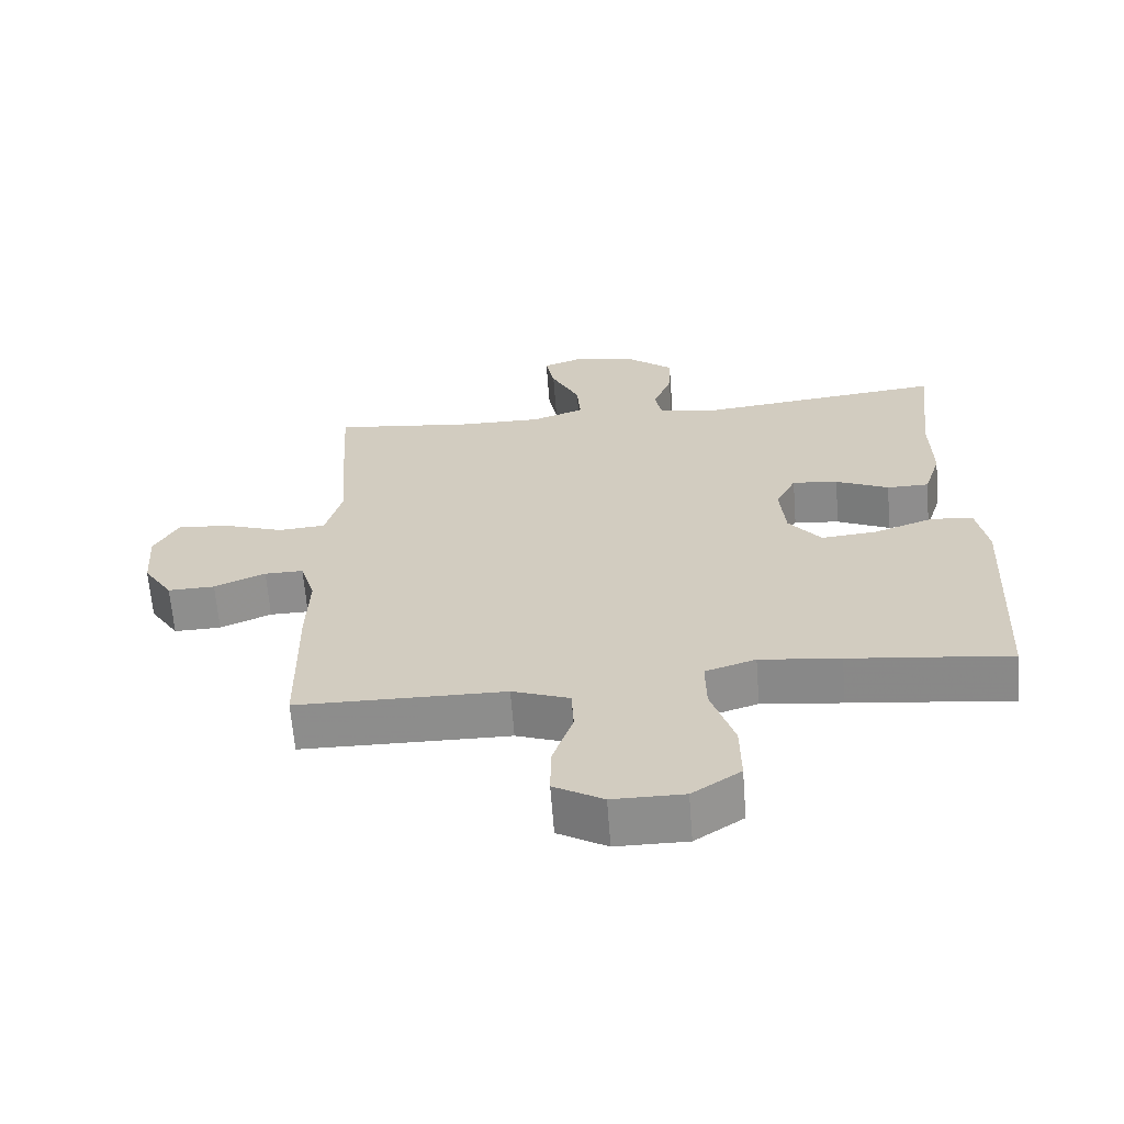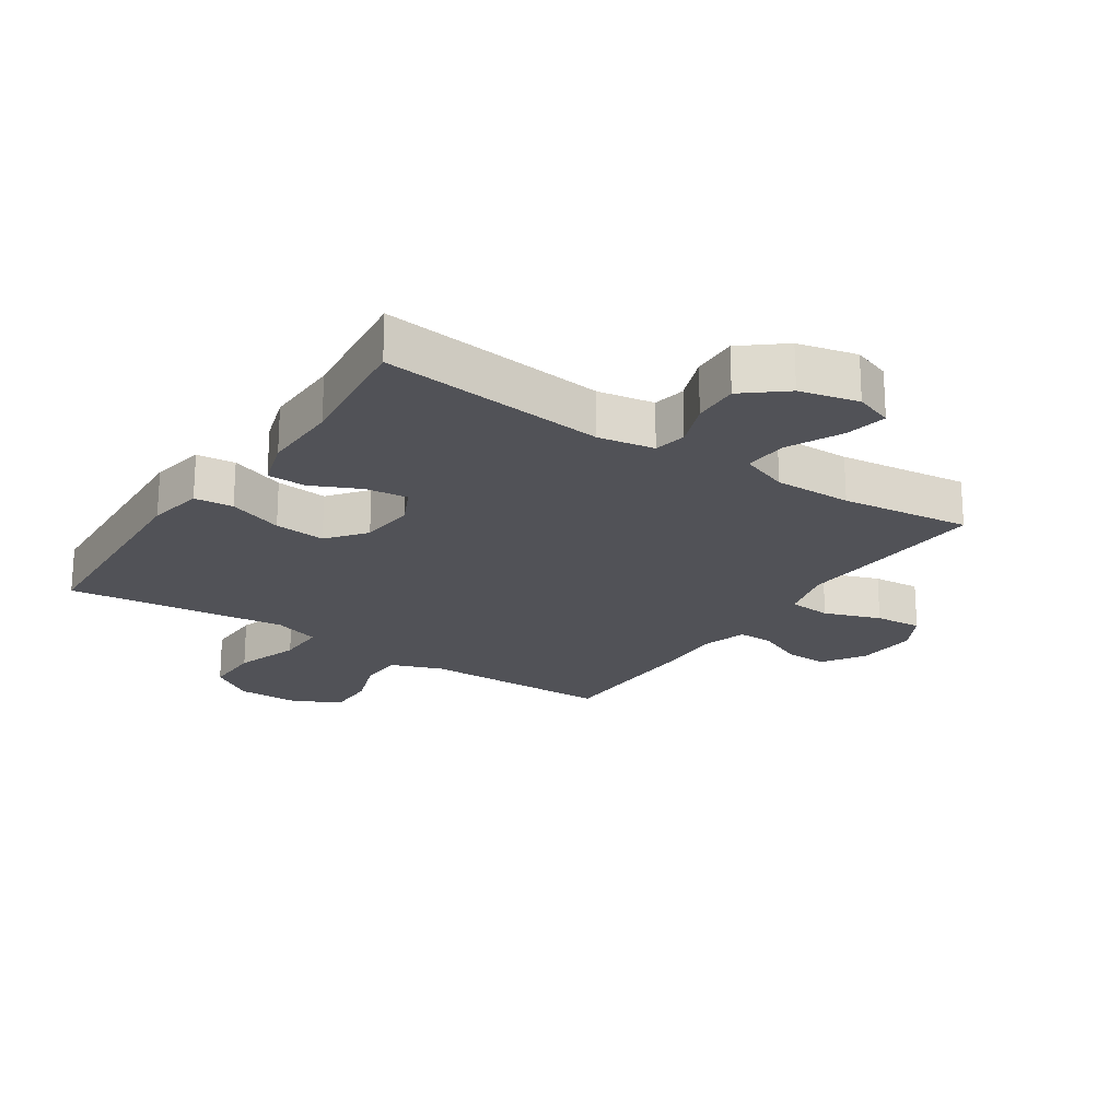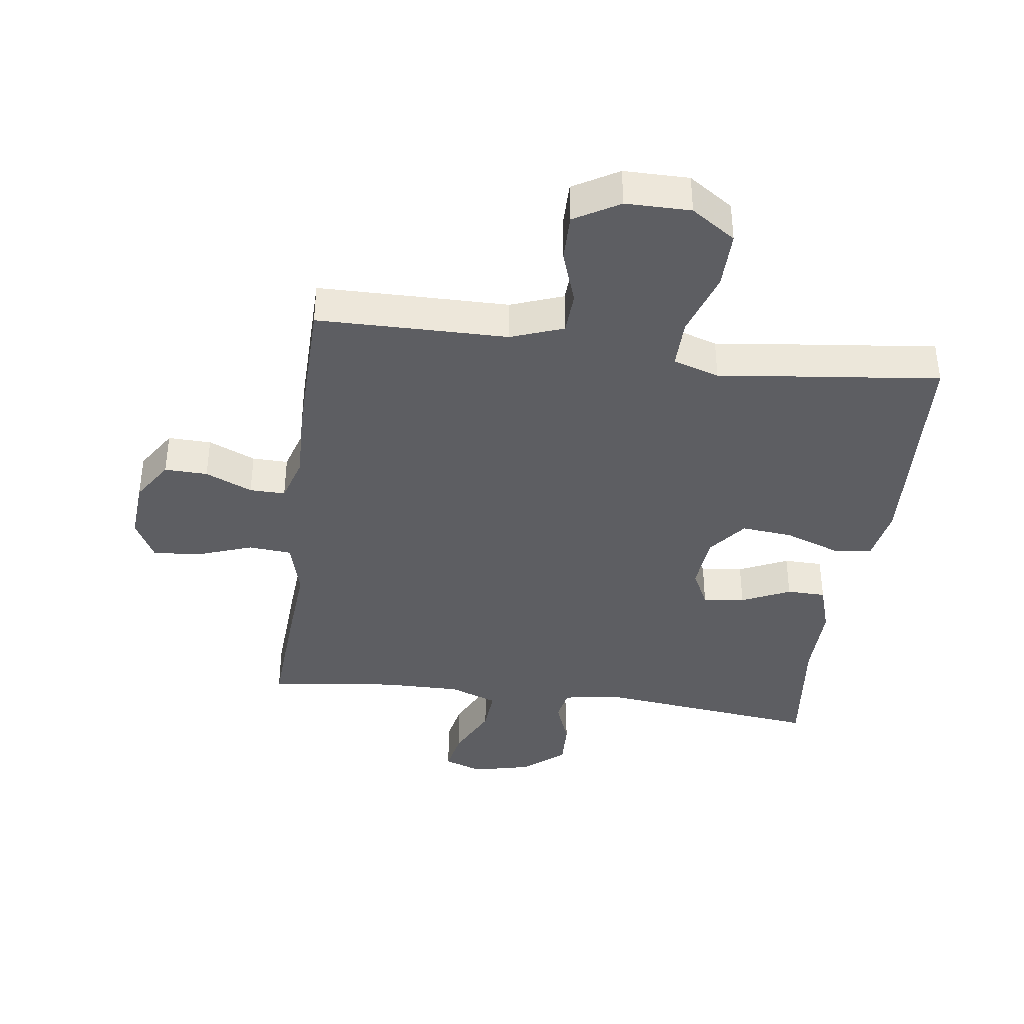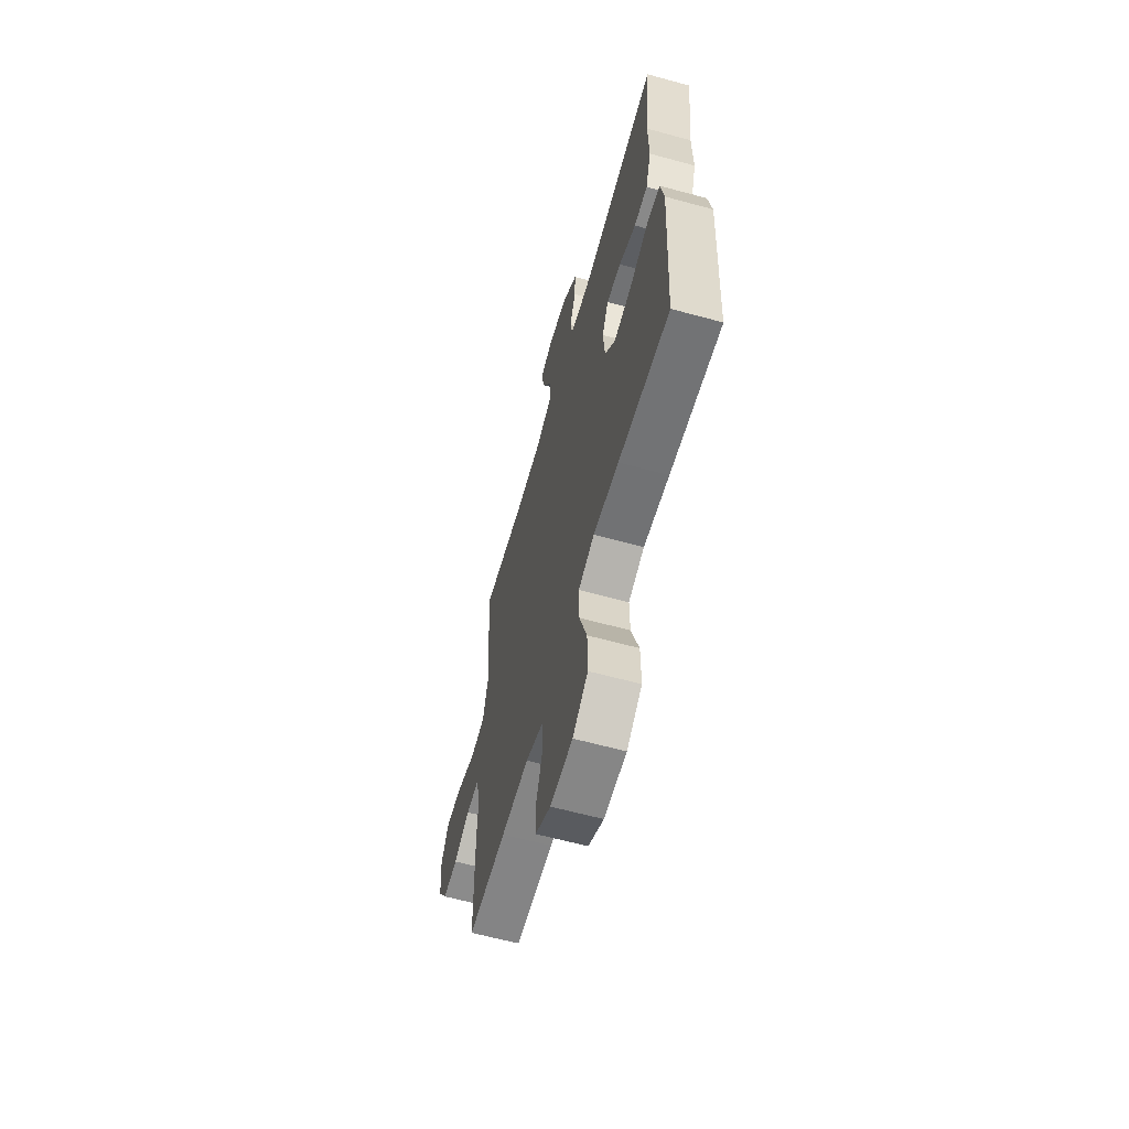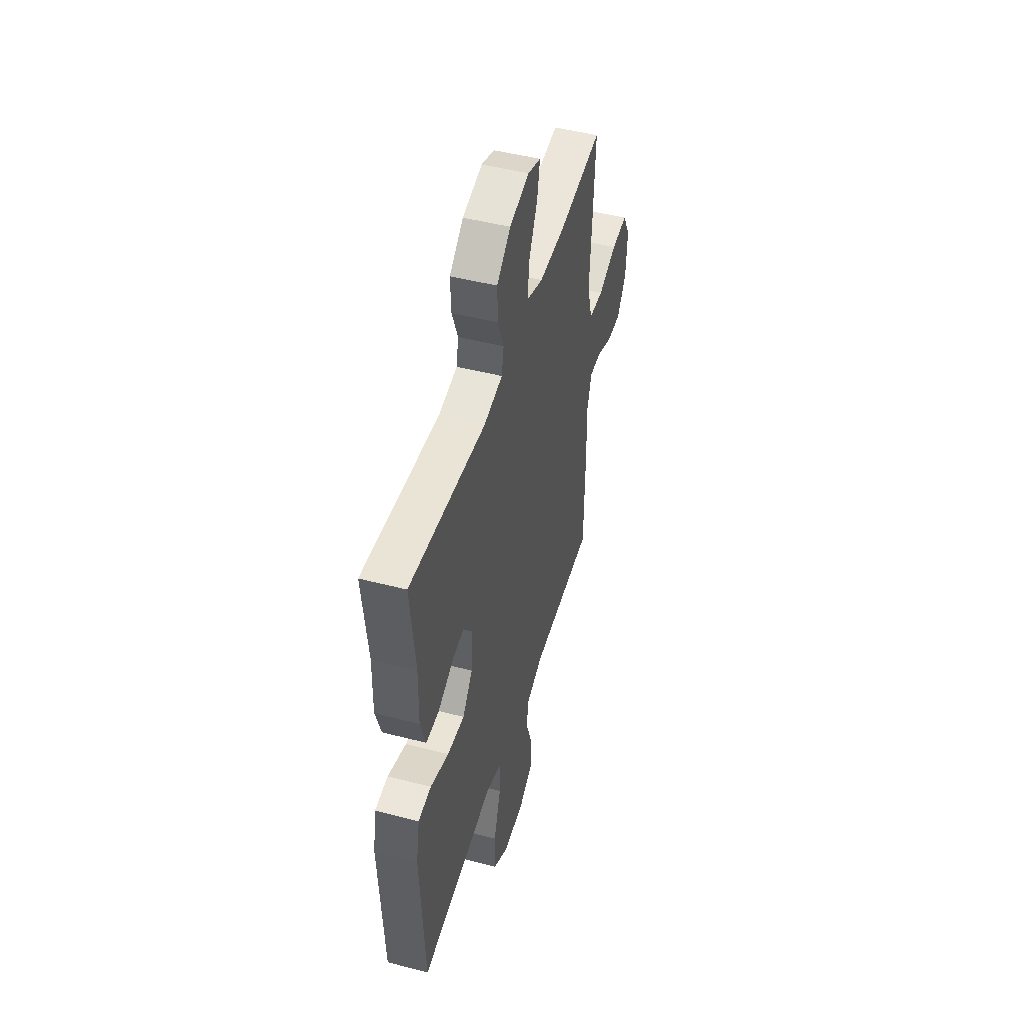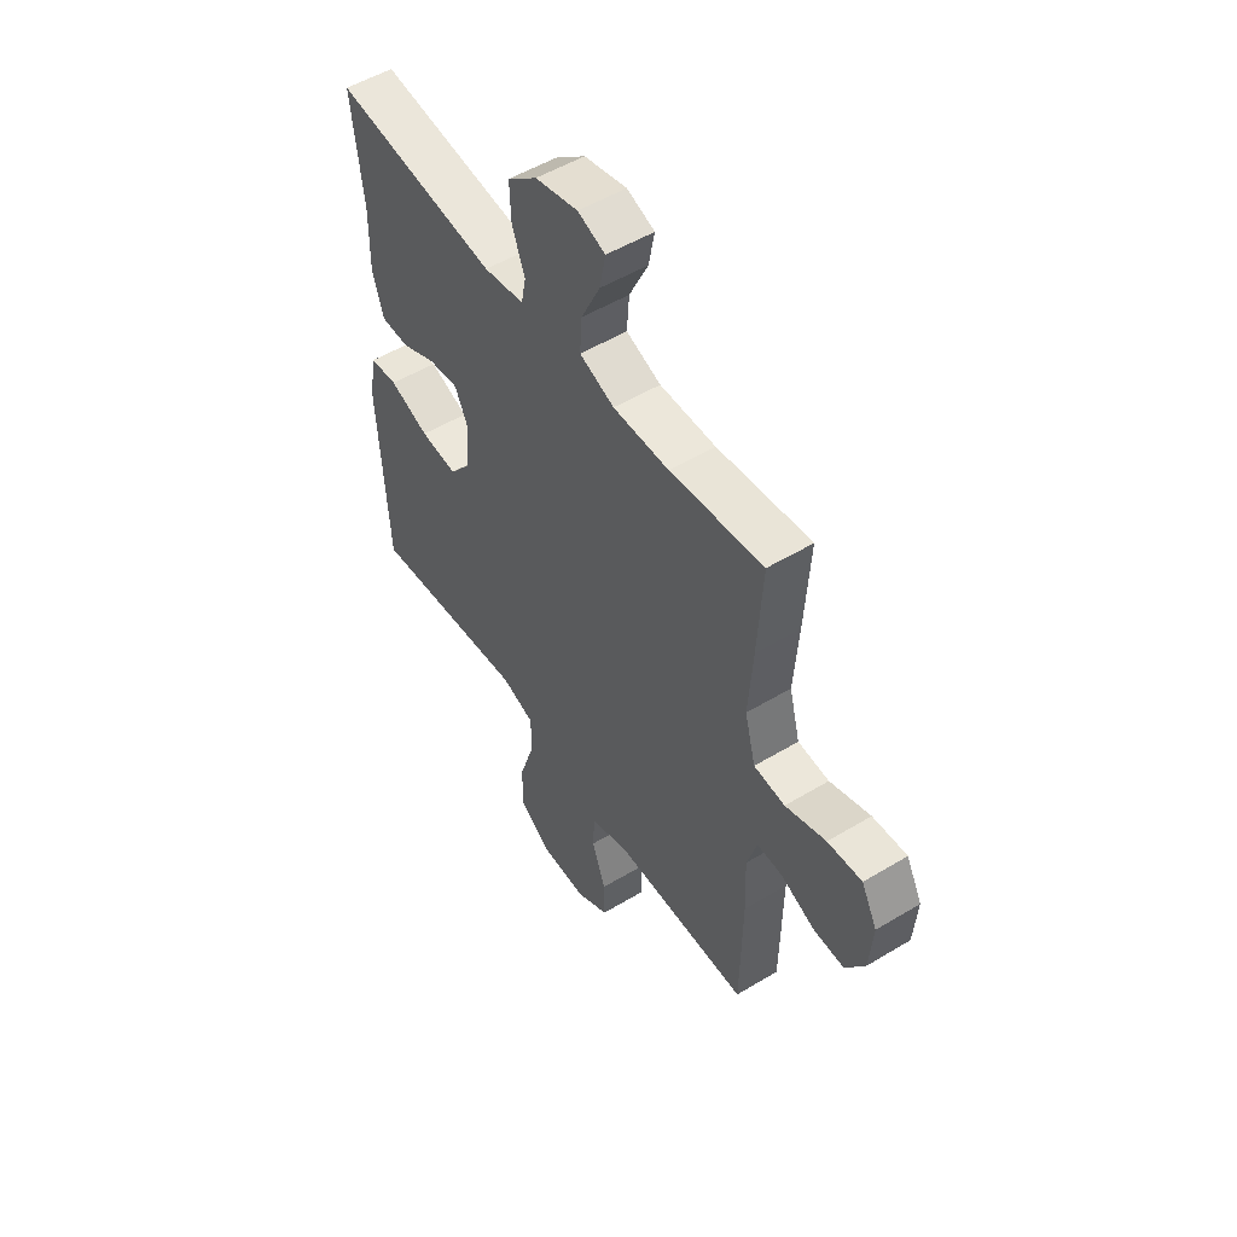
<metadata>
{"format":"obj","ext":"obj","renderer":"f3d","projection":"perspective","resolution":1024,"background":"white","views":[{"elev":-64.5,"azim":-175.6,"up":"+Z"},{"elev":-21.4,"azim":-33.7,"up":"+Y"},{"elev":-38.9,"azim":172.3,"up":"+Y"},{"elev":-62.2,"azim":-105.5,"up":"+Z"},{"elev":48.3,"azim":-73.8,"up":"+Z"},{"elev":52.4,"azim":57.0,"up":"+Z"}]}
</metadata>
<code>
v -0.5 0.07 -0.5
v -0.52 0.07 -0.136
v -0.504 0.07 -0.047
v -0.442 0.07 -0.041
v -0.354 0.07 -0.073
v -0.272 0.07 -0.081
v -0.224 0.07 -0.02
v -0.216 0.07 0.07
v -0.246 0.07 0.131
v -0.313 0.07 0.123
v -0.391 0.07 0.087
v -0.453 0.07 0.088
v -0.478 0.07 0.168
v -0.476 0.07 0.293
v -0.5 0.07 0.5
v -0.138 0.07 0.458
v -0.048 0.07 0.473
v -0.038 0.07 0.525
v -0.066 0.07 0.599
v -0.069 0.07 0.673
v -0.003 0.07 0.727
v 0.091 0.07 0.749
v 0.152 0.07 0.727
v 0.139 0.07 0.66
v 0.097 0.07 0.573
v 0.092 0.07 0.503
v 0.169 0.07 0.474
v 0.293 0.07 0.475
v 0.5 0.07 0.5
v 0.489 0.07 0.32
v 0.479 0.07 0.183
v 0.503 0.07 0.093
v 0.572 0.07 0.087
v 0.662 0.07 0.119
v 0.738 0.07 0.125
v 0.773 0.07 0.059
v 0.766 0.07 -0.039
v 0.723 0.07 -0.106
v 0.654 0.07 -0.104
v 0.579 0.07 -0.071
v 0.522 0.07 -0.07
v 0.5 0.07 -0.143
v 0.504 0.07 -0.257
v 0.5 0.07 -0.5
v 0.323 0.07 -0.502
v 0.195 0.07 -0.503
v 0.111 0.07 -0.534
v 0.108 0.07 -0.602
v 0.138 0.07 -0.689
v 0.139 0.07 -0.765
v 0.067 0.07 -0.807
v -0.037 0.07 -0.807
v -0.108 0.07 -0.759
v -0.107 0.07 -0.667
v -0.073 0.07 -0.562
v -0.072 0.07 -0.483
v -0.146 0.07 -0.459
v -0.264 0.07 -0.473
v -0.5 0 -0.5
v -0.52 0 -0.136
v -0.504 0 -0.047
v -0.442 0 -0.041
v -0.354 0 -0.073
v -0.272 0 -0.081
v -0.224 0 -0.02
v -0.216 0 0.07
v -0.246 0 0.131
v -0.313 0 0.123
v -0.391 0 0.087
v -0.453 0 0.088
v -0.478 0 0.168
v -0.476 0 0.293
v -0.5 0 0.5
v -0.138 0 0.458
v -0.048 0 0.473
v -0.038 0 0.525
v -0.066 0 0.599
v -0.069 0 0.673
v -0.003 0 0.727
v 0.091 0 0.749
v 0.152 0 0.727
v 0.139 0 0.66
v 0.097 0 0.573
v 0.092 0 0.503
v 0.169 0 0.474
v 0.293 0 0.475
v 0.5 0 0.5
v 0.489 0 0.32
v 0.479 0 0.183
v 0.503 0 0.093
v 0.572 0 0.087
v 0.662 0 0.119
v 0.738 0 0.125
v 0.773 0 0.059
v 0.766 0 -0.039
v 0.723 0 -0.106
v 0.654 0 -0.104
v 0.579 0 -0.071
v 0.522 0 -0.07
v 0.5 0 -0.143
v 0.504 0 -0.257
v 0.5 0 -0.5
v 0.323 0 -0.502
v 0.195 0 -0.503
v 0.111 0 -0.534
v 0.108 0 -0.602
v 0.138 0 -0.689
v 0.139 0 -0.765
v 0.067 0 -0.807
v -0.037 0 -0.807
v -0.108 0 -0.759
v -0.107 0 -0.667
v -0.073 0 -0.562
v -0.072 0 -0.483
v -0.146 0 -0.459
v -0.264 0 -0.473
f 57 58 1 2
f 56 57 2 3
f 52 53 54 55
f 52 55 56
f 51 52 56
f 48 49 50 51
f 47 48 51 56
f 46 47 56 3
f 42 43 44 45
f 41 42 45 46
f 37 38 39 40
f 37 40 41
f 36 37 41
f 33 34 35 36
f 32 33 36 41
f 31 32 41 46
f 28 29 30 31
f 27 28 31 46
f 22 23 24 25
f 22 25 26
f 21 22 26
f 18 19 20 21
f 18 21 26
f 17 18 26 27
f 14 15 16
f 10 11 12 13
f 9 10 13 14
f 46 3 4 5
f 46 5 6
f 27 46 6 7
f 17 27 7 8
f 9 14 16 17
f 8 9 17
f 60 59 116 115
f 61 60 115 114
f 113 112 111 110
f 114 113 110
f 114 110 109
f 109 108 107 106
f 114 109 106 105
f 61 114 105 104
f 103 102 101 100
f 104 103 100 99
f 98 97 96 95
f 99 98 95
f 99 95 94
f 94 93 92 91
f 99 94 91 90
f 104 99 90 89
f 89 88 87 86
f 104 89 86 85
f 83 82 81 80
f 84 83 80
f 84 80 79
f 79 78 77 76
f 84 79 76
f 85 84 76 75
f 74 73 72
f 71 70 69 68
f 72 71 68 67
f 63 62 61 104
f 64 63 104
f 65 64 104 85
f 66 65 85 75
f 75 74 72 67
f 75 67 66
f 1 59 60 2
f 2 60 61 3
f 3 61 62 4
f 4 62 63 5
f 5 63 64 6
f 6 64 65 7
f 7 65 66 8
f 8 66 67 9
f 9 67 68 10
f 10 68 69 11
f 11 69 70 12
f 12 70 71 13
f 13 71 72 14
f 14 72 73 15
f 15 73 74 16
f 16 74 75 17
f 17 75 76 18
f 18 76 77 19
f 19 77 78 20
f 20 78 79 21
f 21 79 80 22
f 22 80 81 23
f 23 81 82 24
f 24 82 83 25
f 25 83 84 26
f 26 84 85 27
f 27 85 86 28
f 28 86 87 29
f 29 87 88 30
f 30 88 89 31
f 31 89 90 32
f 32 90 91 33
f 33 91 92 34
f 34 92 93 35
f 35 93 94 36
f 36 94 95 37
f 37 95 96 38
f 38 96 97 39
f 39 97 98 40
f 40 98 99 41
f 41 99 100 42
f 42 100 101 43
f 43 101 102 44
f 44 102 103 45
f 45 103 104 46
f 46 104 105 47
f 47 105 106 48
f 48 106 107 49
f 49 107 108 50
f 50 108 109 51
f 51 109 110 52
f 52 110 111 53
f 53 111 112 54
f 54 112 113 55
f 55 113 114 56
f 56 114 115 57
f 57 115 116 58
f 58 116 59 1

</code>
